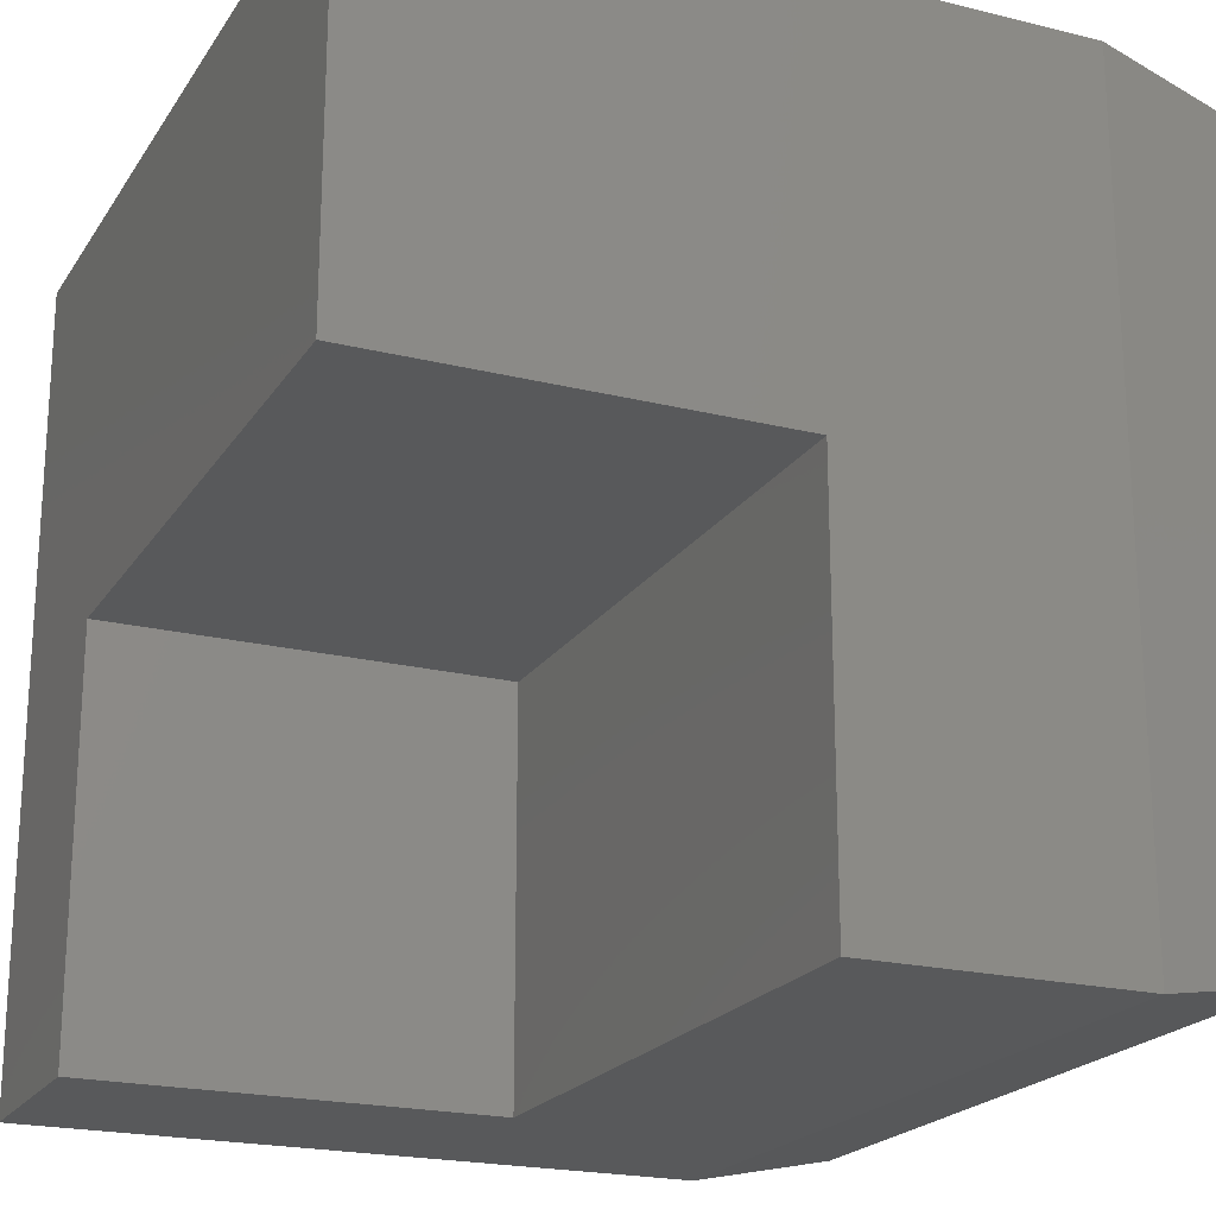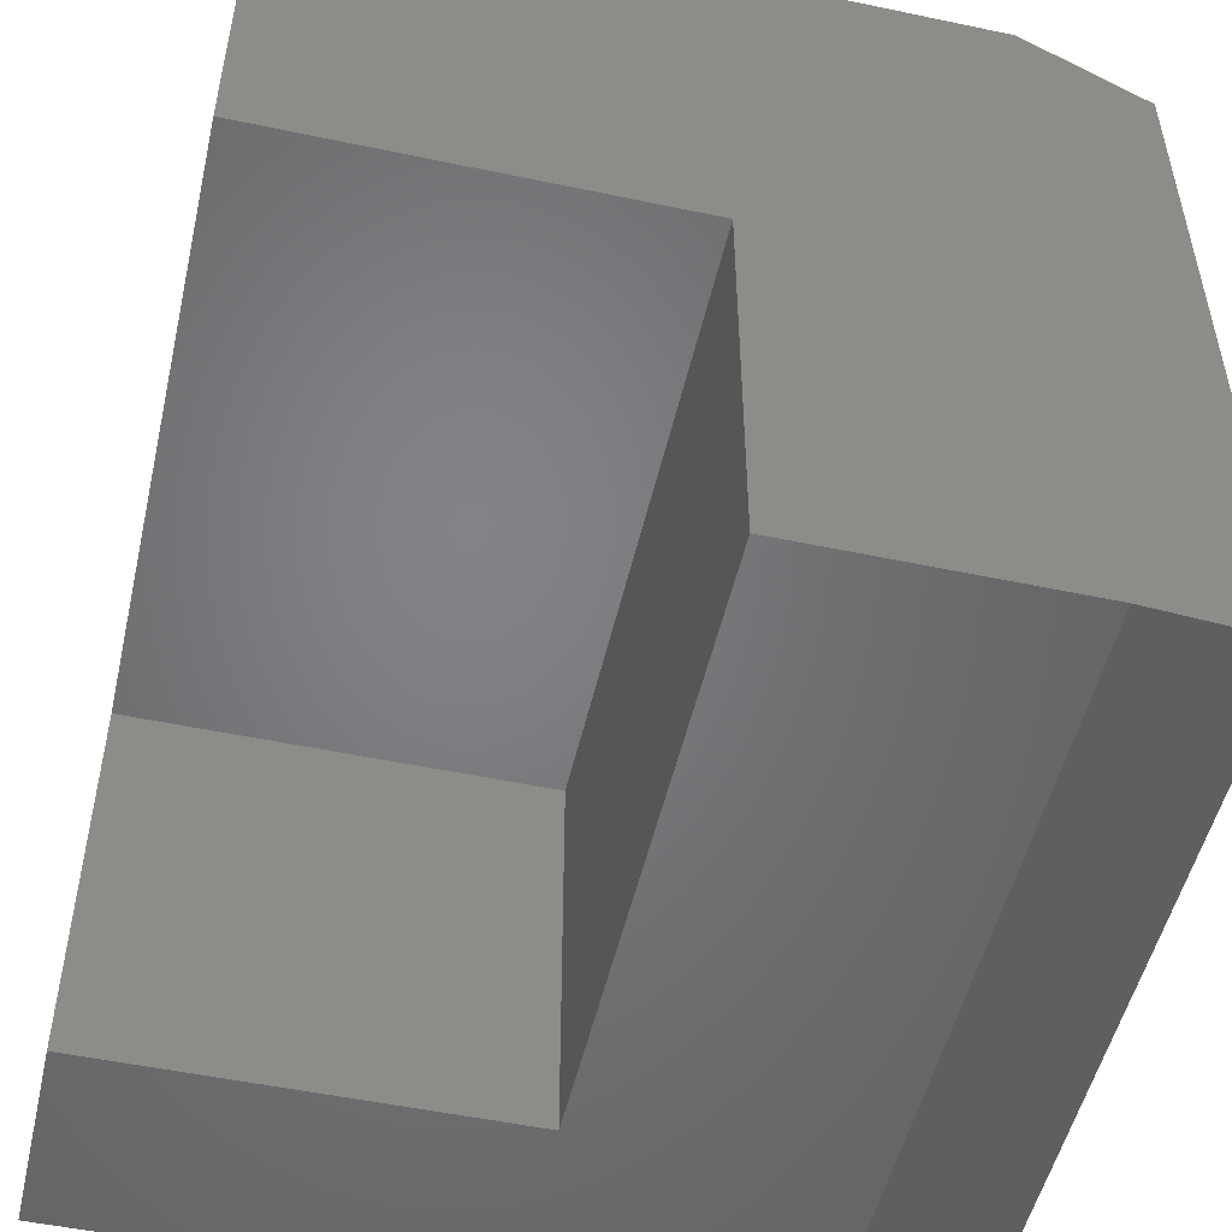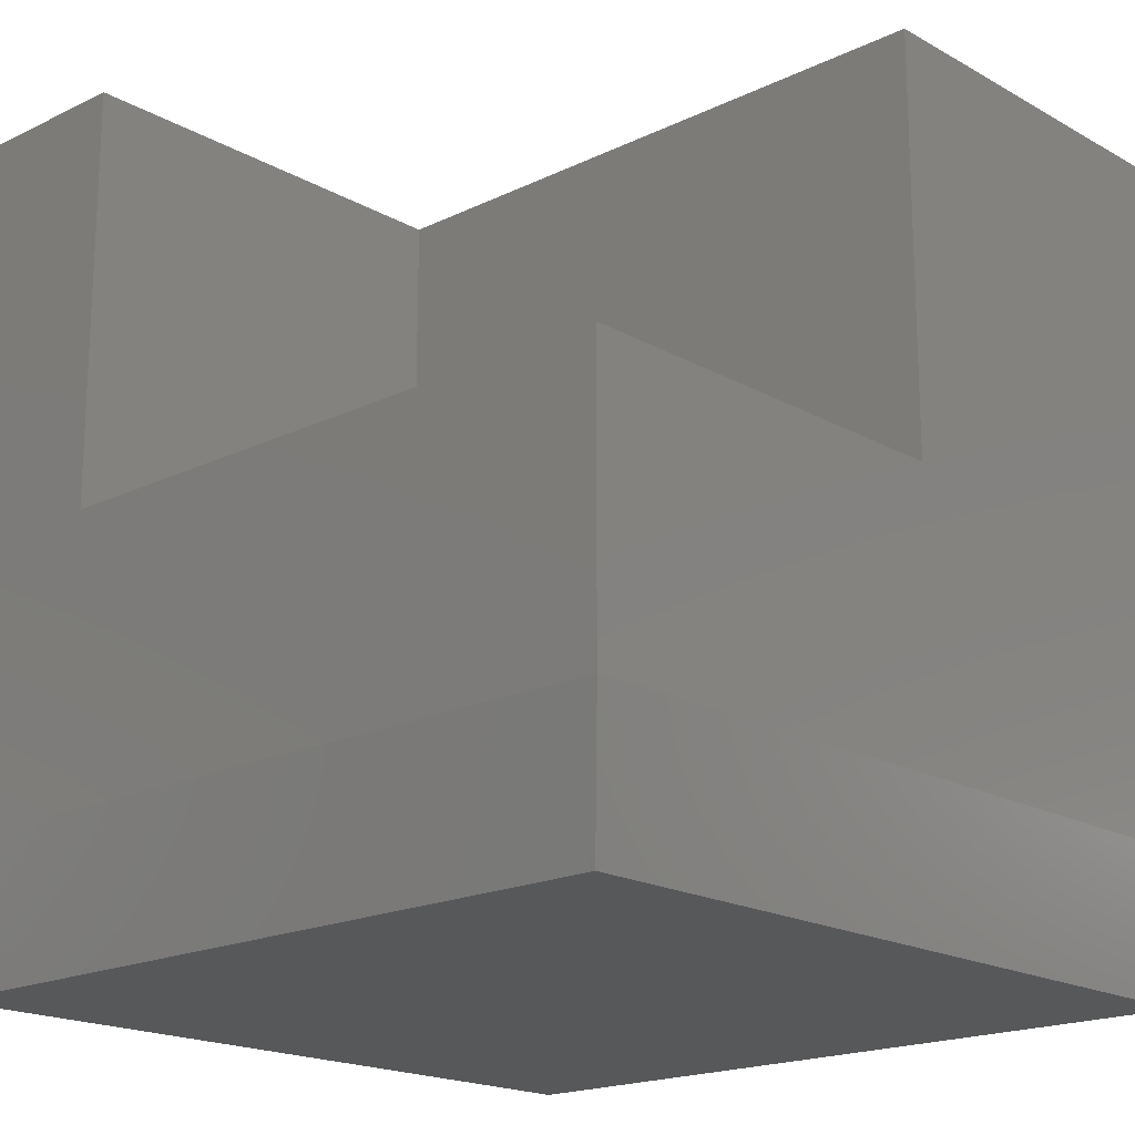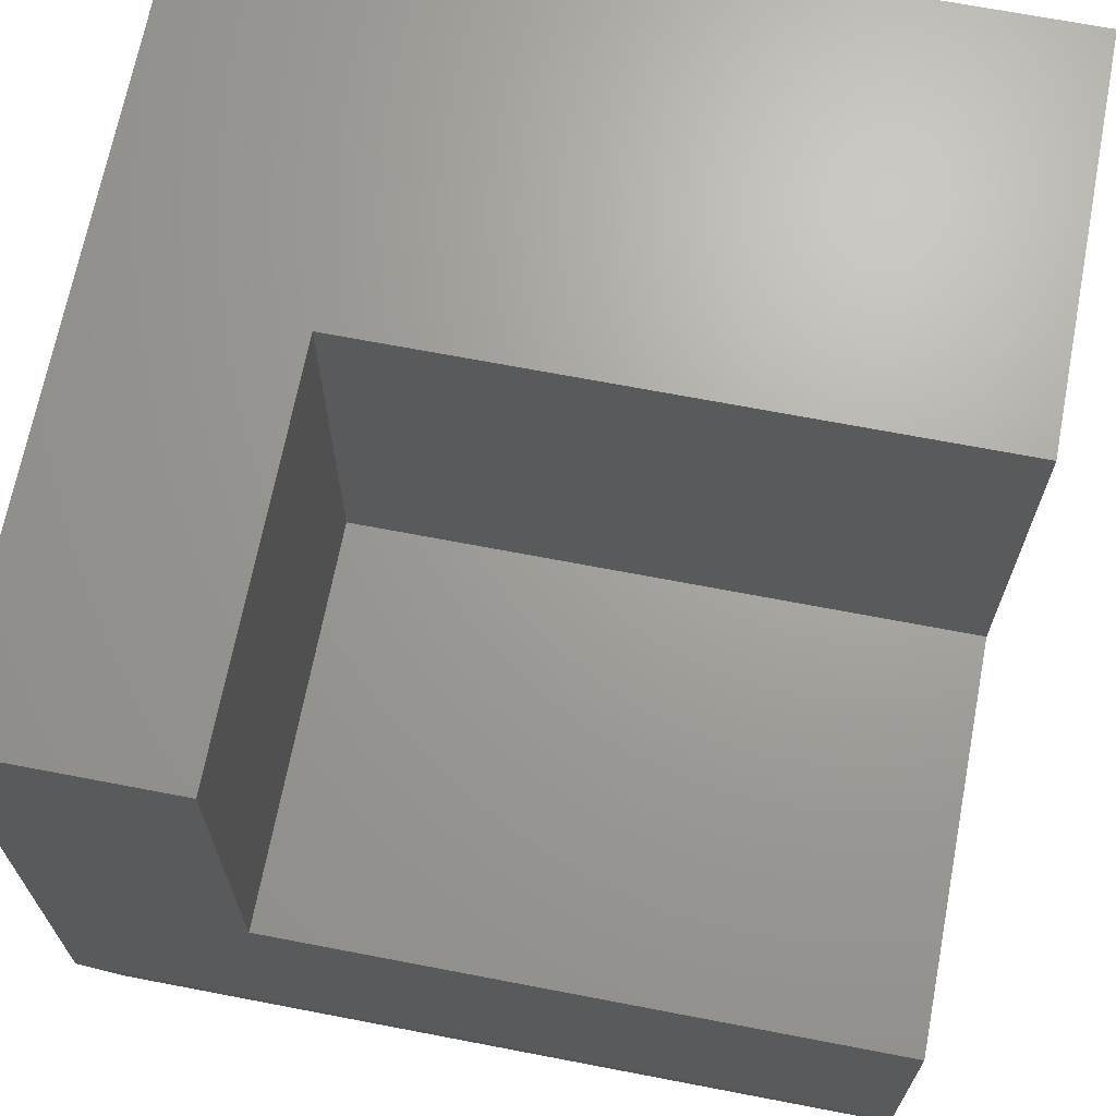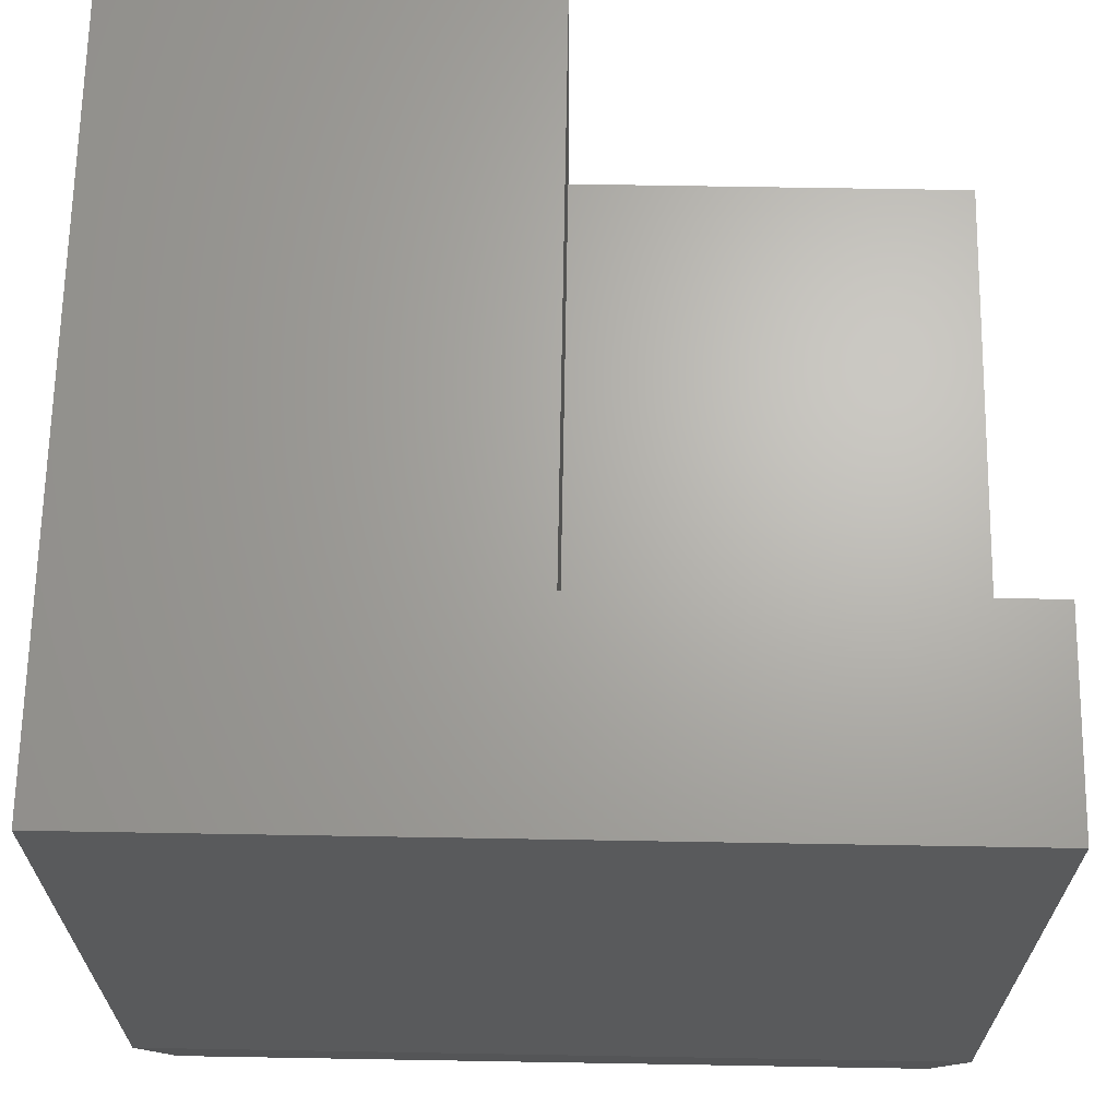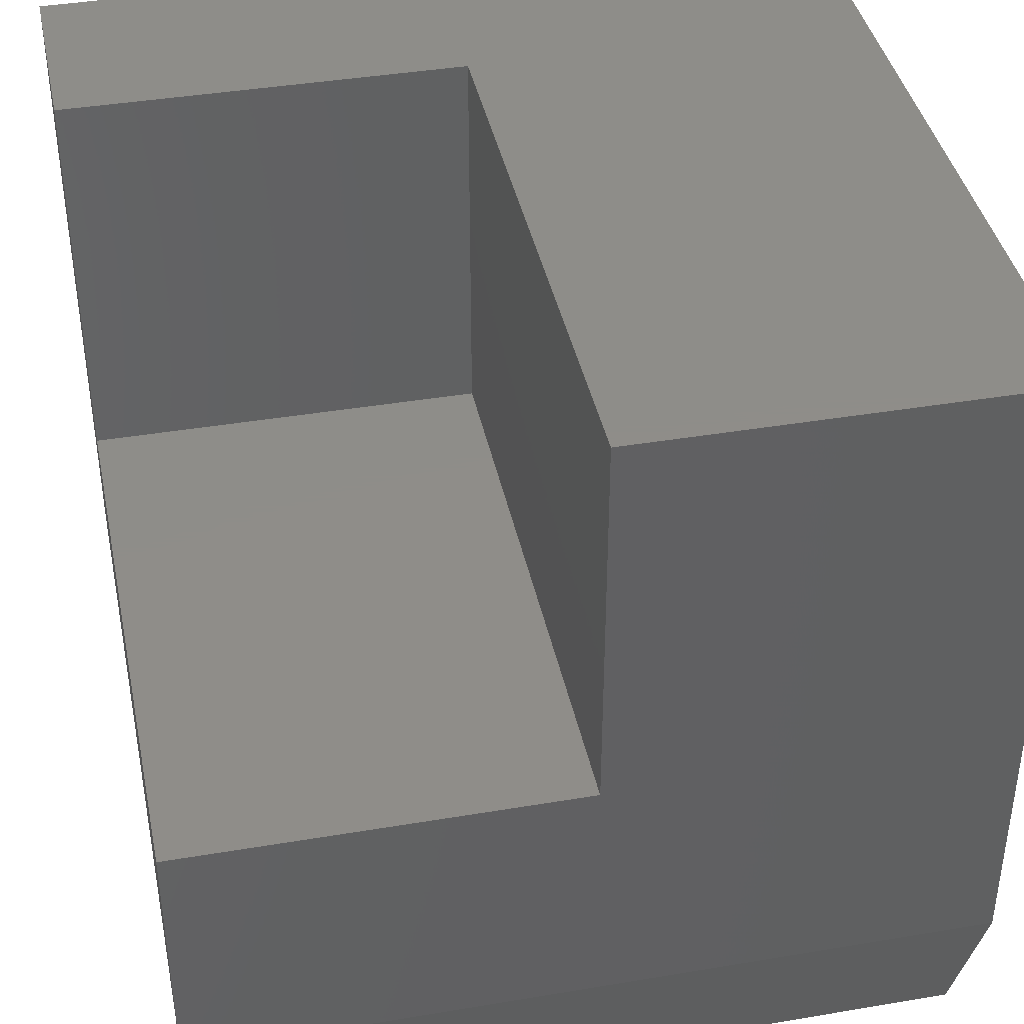
<metadata>
{"format":"stl","ext":"stl","renderer":"f3d","projection":"perspective","resolution":1024,"background":"white","views":[{"elev":-20.9,"azim":66.0,"up":"+Y"},{"elev":-51.4,"azim":77.1,"up":"+Y"},{"elev":-18.5,"azim":42.9,"up":"+Z"},{"elev":68.2,"azim":10.9,"up":"+Z"},{"elev":66.6,"azim":-89.0,"up":"+Z"},{"elev":40.3,"azim":78.3,"up":"+Z"}]}
</metadata>
<code>
# stl→obj: 18 verts, 32 faces
v -0.2656 -0.2891 0
v -0.07812 -0.2891 0
v -0.2656 0.4609 0
v -0.07812 0.08396 0
v 0.4844 0.4609 0
v 0.4844 0.08396 0
v -0.2656 -0.2891 -0.625
v -0.07812 -0.2891 -0.375
v 0.4844 -0.2891 -0.625
v 0.4844 -0.2891 -0.375
v 0.4844 0.4609 -0.625
v 0.4844 0.08396 -0.375
v -0.07812 0.08396 -0.375
v -0.2422 -0.2656 -0.75
v -0.2422 0.4375 -0.75
v 0.4609 -0.2656 -0.75
v 0.4609 0.4375 -0.75
v -0.2656 0.4609 -0.625
f 1 2 3
f 3 2 4
f 3 4 5
f 5 4 6
f 1 7 2
f 2 7 8
f 7 9 8
f 8 9 10
f 9 11 10
f 10 11 12
f 11 5 12
f 12 5 6
f 8 10 13
f 13 10 12
f 4 2 13
f 13 2 8
f 12 6 13
f 13 6 4
f 14 15 16
f 16 15 17
f 3 18 1
f 1 18 7
f 5 11 3
f 3 11 18
f 18 11 15
f 15 11 17
f 11 9 17
f 17 9 16
f 9 7 16
f 16 7 14
f 7 18 14
f 14 18 15

</code>
